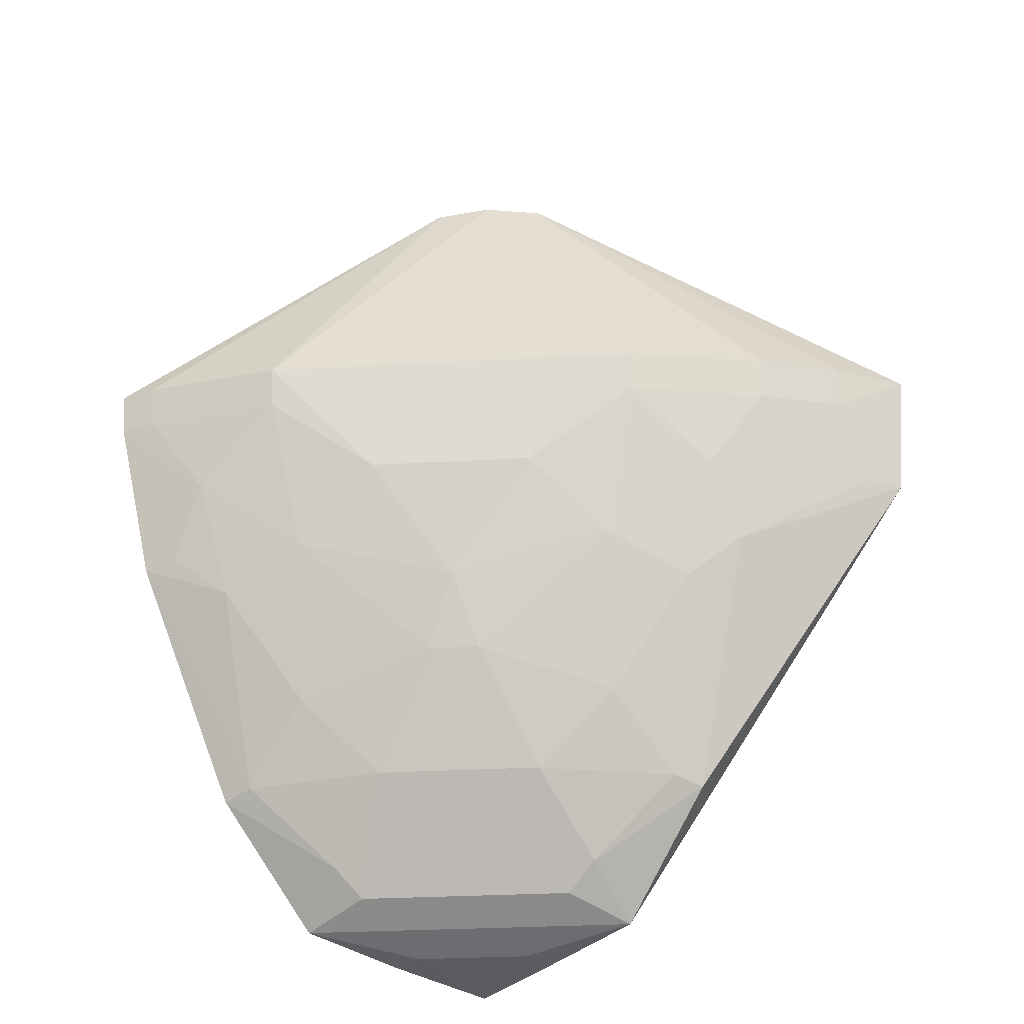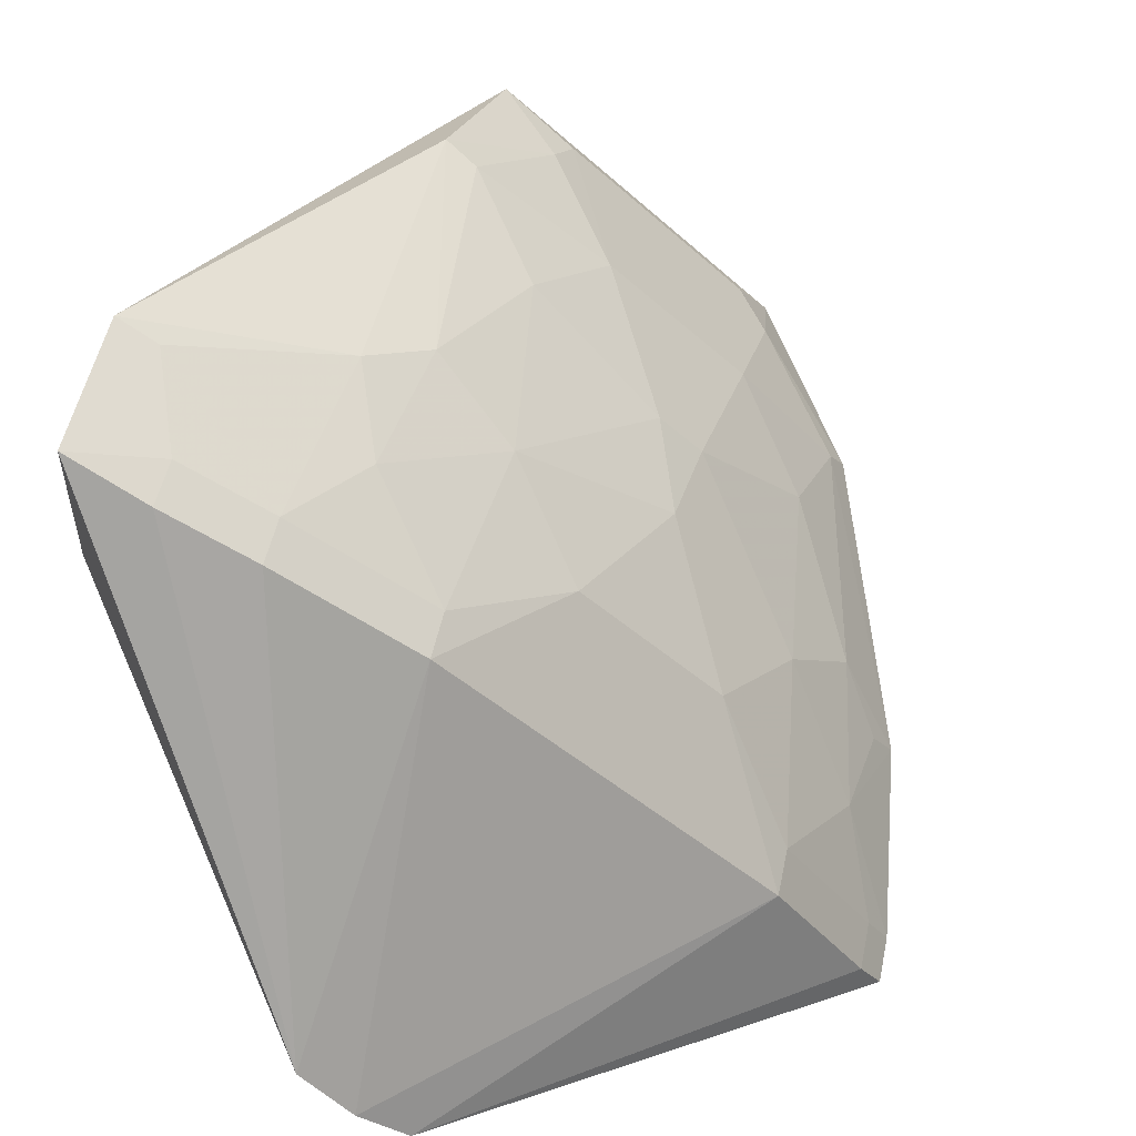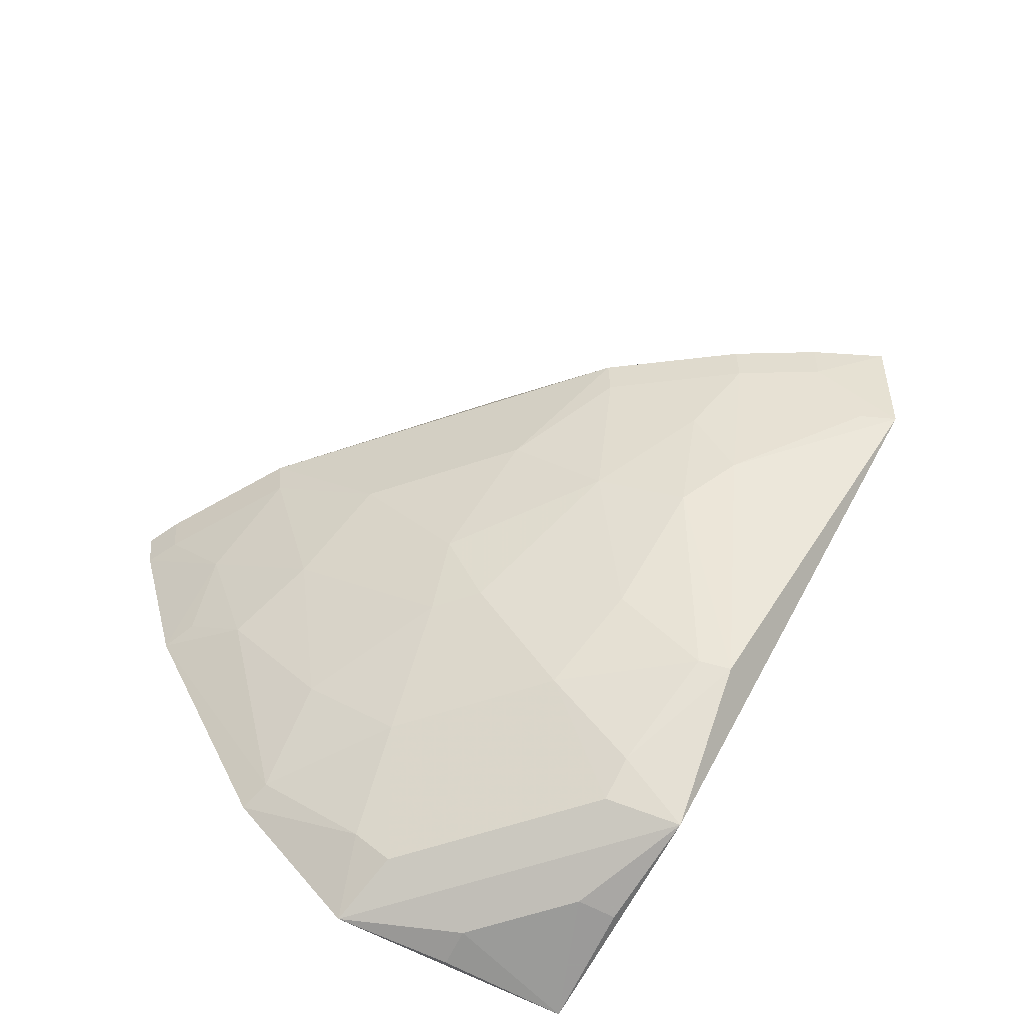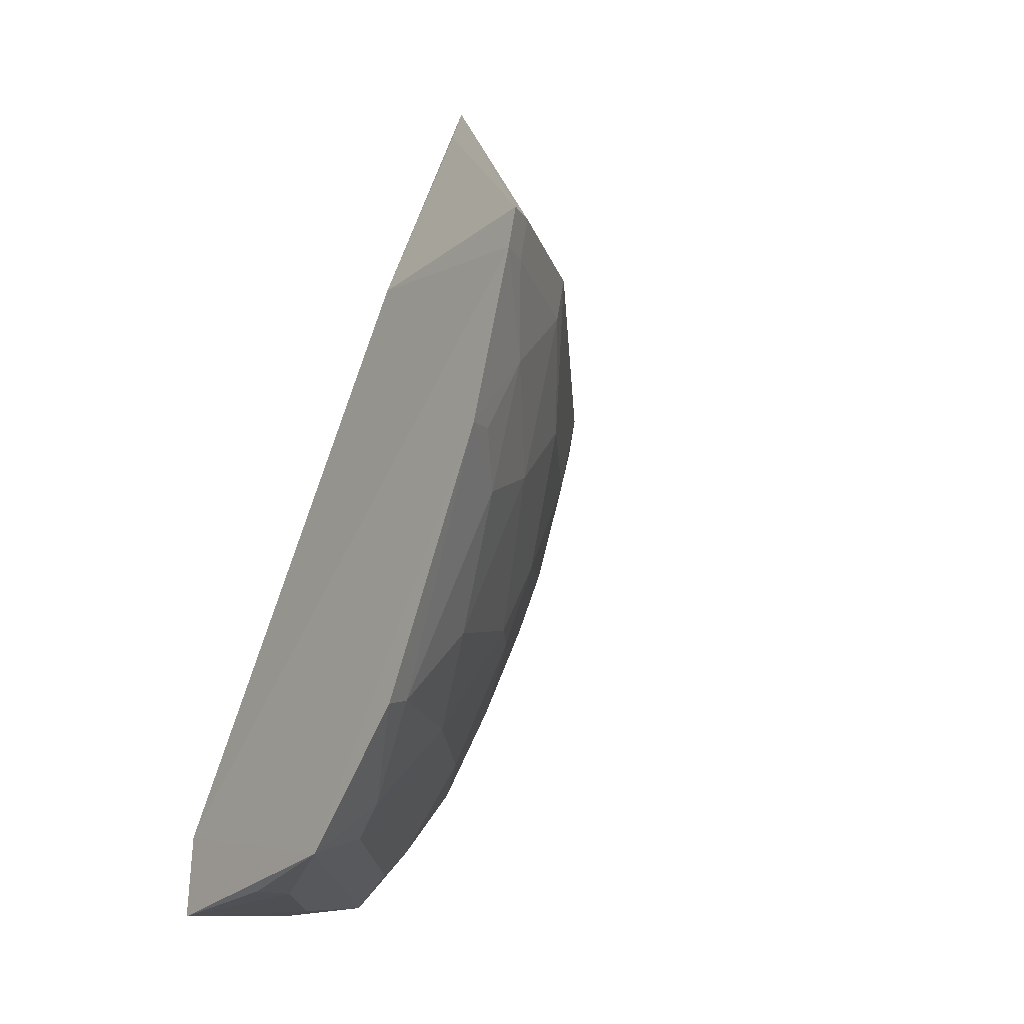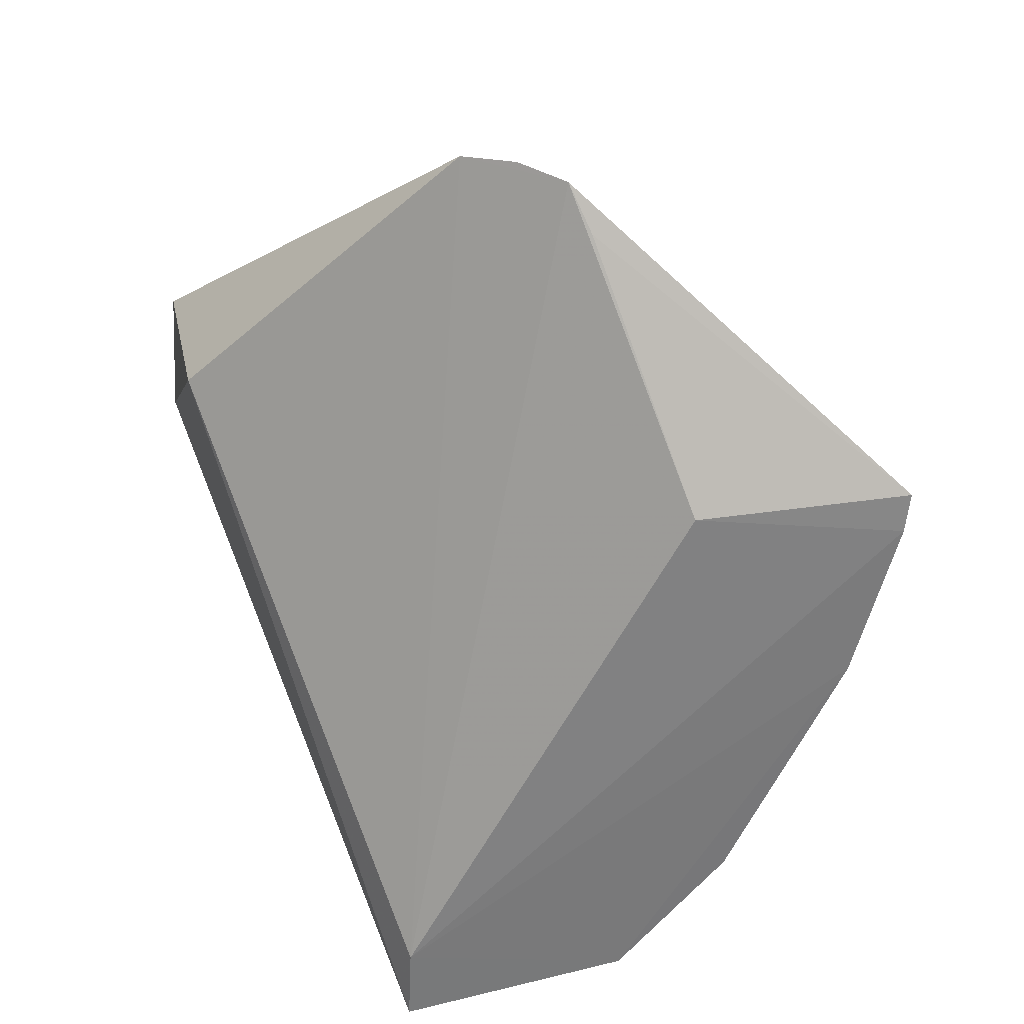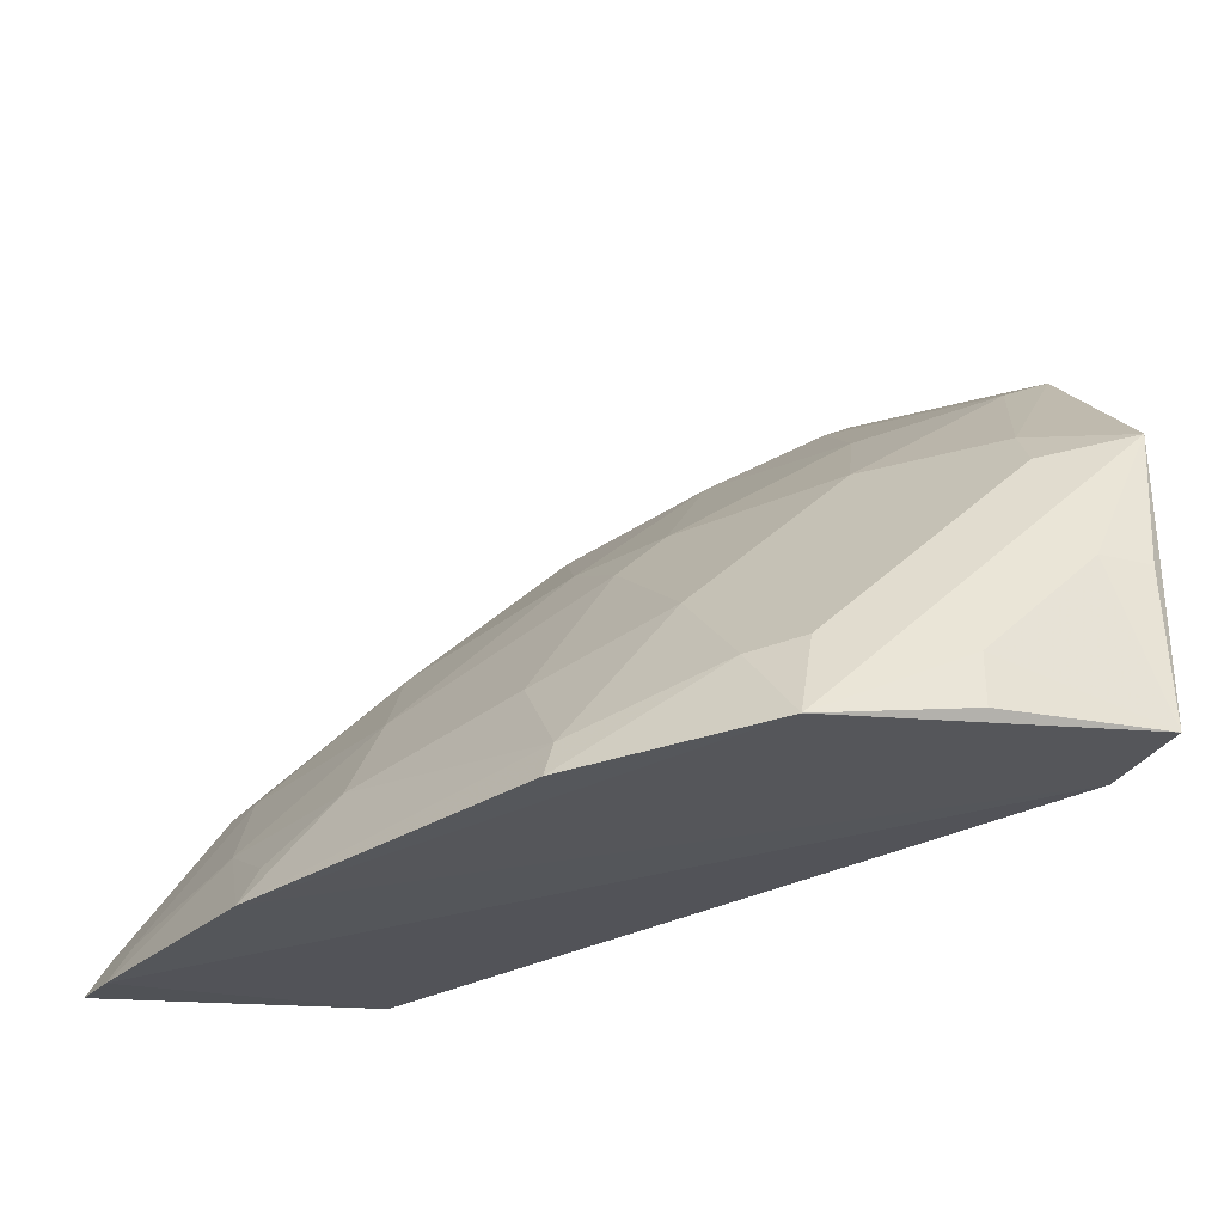
<metadata>
{"format":"obj","ext":"obj","renderer":"f3d","projection":"perspective","resolution":1024,"background":"white","views":[{"elev":-28.5,"azim":140.1,"up":"+Z"},{"elev":67.6,"azim":19.4,"up":"+Y"},{"elev":-63.8,"azim":153.4,"up":"+Z"},{"elev":-18.4,"azim":48.1,"up":"+Z"},{"elev":33.9,"azim":-14.8,"up":"+Z"},{"elev":-29.0,"azim":158.6,"up":"+Y"}]}
</metadata>
<code>
v 0.4219 0.2289 0.01601
v 0.4198 0.2277 0.001672
v 0.3103 0.3541 -0.02609
v 0.187 0.4419 0.01501
v 0.2357 0.2356 -0.1719
v 0.2843 0.3865 0.01723
v 0.3865 0.2843 0.01723
v 0.3435 0.2367 0.01354
v 0.3187 0.2296 -0.1892
v 0.2384 0.3973 -0.05435
v 0.4154 0.2402 0.0173
v 0.1839 0.3747 0.01612
v 0.4033 0.2268 -0.05664
v 0.2818 0.3679 -0.05423
v 0.2389 0.4133 0.00257
v 0.2296 0.3187 -0.1892
v 0.397 0.2533 -0.02612
v 0.2985 0.3124 0.1223
v 0.2828 0.3845 0.002503
v 0.3246 0.2807 -0.1391
v 0.1956 0.4281 -0.0266
v 0.2402 0.4154 0.0173
v 0.2343 0.2351 -0.2009
v 0.2386 0.3559 -0.1409
v 0.4133 0.2389 0.002569
v 0.3541 0.3103 -0.02609
v 0.3129 0.2975 0.1197
v 0.2817 0.3273 0.1199
v 0.2533 0.397 -0.02612
v 0.3598 0.228 -0.1444
v 0.2546 0.3115 -0.1801
v 0.3106 0.3242 -0.09676
v 0.2108 0.4282 0.002418
v 0.1831 0.4336 -0.02801
v 0.2788 0.2487 -0.1963
v 0.2537 0.3823 -0.06958
v 0.3845 0.2828 0.002503
v 0.3823 0.2537 -0.06958
v 0.3189 0.2879 0.1036
v 0.2119 0.4305 0.01715
v 0.3236 0.2523 -0.1697
v 0.2807 0.3246 -0.1391
v 0.2523 0.3236 -0.1697
v 0.3246 0.3246 -0.06932
v 0.228 0.3598 -0.1444
v 0.2487 0.2788 -0.1963
v 0.2787 0.2348 -0.1968
v 0.2665 0.3526 -0.1116
v 0.3973 0.2384 -0.05435
v 0.3526 0.2665 -0.1116
v 0.3559 0.2386 -0.1409
v 0.3679 0.2818 -0.05423
v 0.3115 0.2546 -0.1801
v 0.2348 0.2787 -0.1968
v 0.3242 0.3106 -0.09676
f 8 5 2
f 8 2 1
f 11 1 2
f 13 2 5
f 13 5 9
f 17 2 13
f 18 7 6
f 19 6 3
f 19 3 14
f 21 15 10
f 22 19 15
f 22 6 19
f 23 9 5
f 23 5 12
f 25 11 2
f 25 2 17
f 26 3 6
f 26 6 7
f 27 1 11
f 27 11 7
f 27 7 18
f 27 5 8
f 28 4 12
f 28 12 5
f 28 27 18
f 28 5 27
f 28 18 6
f 28 6 22
f 29 19 14
f 29 10 15
f 29 15 19
f 30 13 9
f 31 9 16
f 33 15 21
f 34 12 4
f 34 33 21
f 34 4 33
f 34 23 12
f 34 16 23
f 34 21 10
f 36 29 14
f 36 10 29
f 37 25 17
f 37 7 11
f 37 11 25
f 37 26 7
f 39 27 8
f 39 8 1
f 39 1 27
f 40 28 22
f 40 4 28
f 40 33 4
f 40 22 15
f 40 15 33
f 41 30 9
f 42 32 20
f 43 31 16
f 43 42 31
f 43 24 42
f 44 32 14
f 44 14 3
f 44 3 26
f 45 16 34
f 45 43 16
f 45 24 43
f 45 34 10
f 45 36 24
f 45 10 36
f 46 35 23
f 46 16 9
f 46 9 35
f 47 35 9
f 47 9 23
f 47 23 35
f 48 36 14
f 48 14 32
f 48 32 42
f 48 42 24
f 48 24 36
f 49 38 17
f 49 17 13
f 49 13 38
f 51 38 13
f 51 13 30
f 51 50 38
f 51 20 50
f 51 41 20
f 51 30 41
f 52 37 17
f 52 17 38
f 52 26 37
f 52 44 26
f 52 38 50
f 53 41 9
f 53 9 31
f 53 20 41
f 53 42 20
f 53 31 42
f 54 46 23
f 54 23 16
f 54 16 46
f 55 50 20
f 55 20 32
f 55 32 44
f 55 52 50
f 55 44 52

</code>
